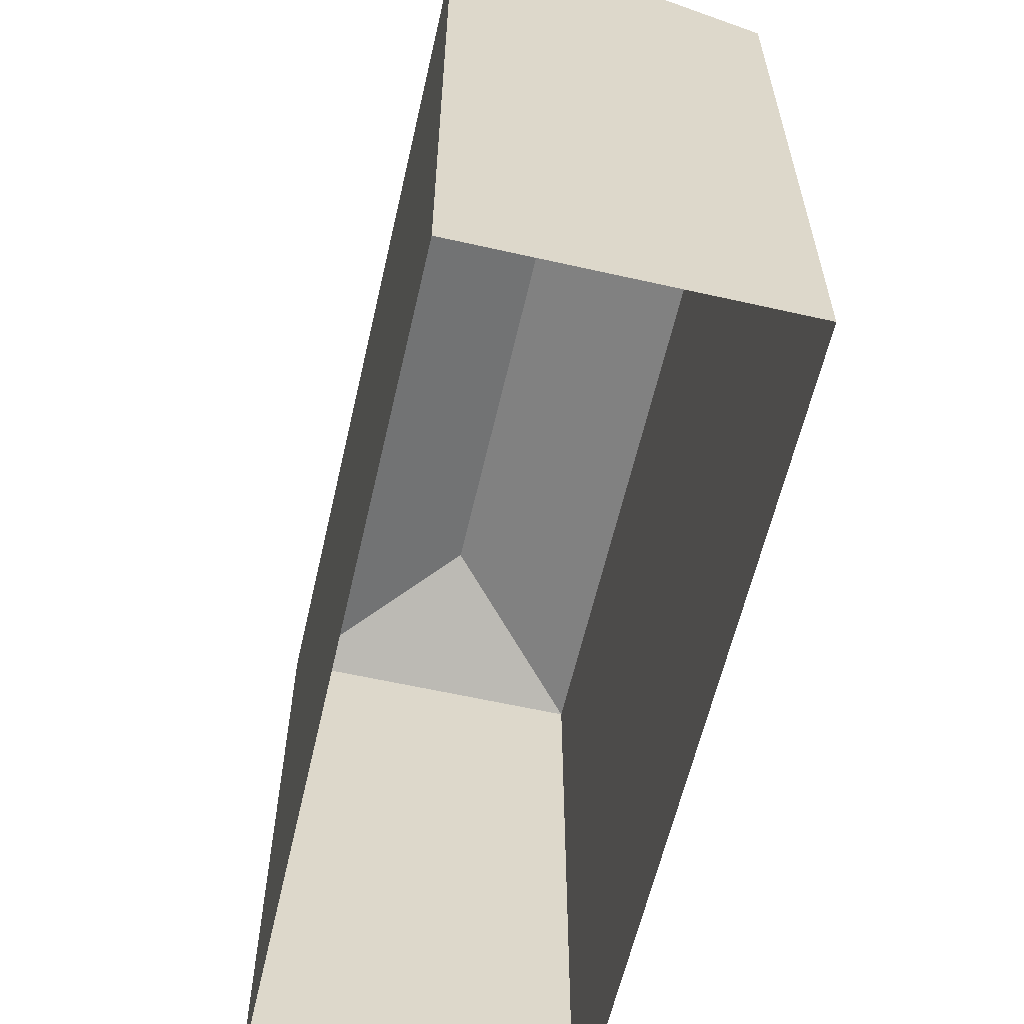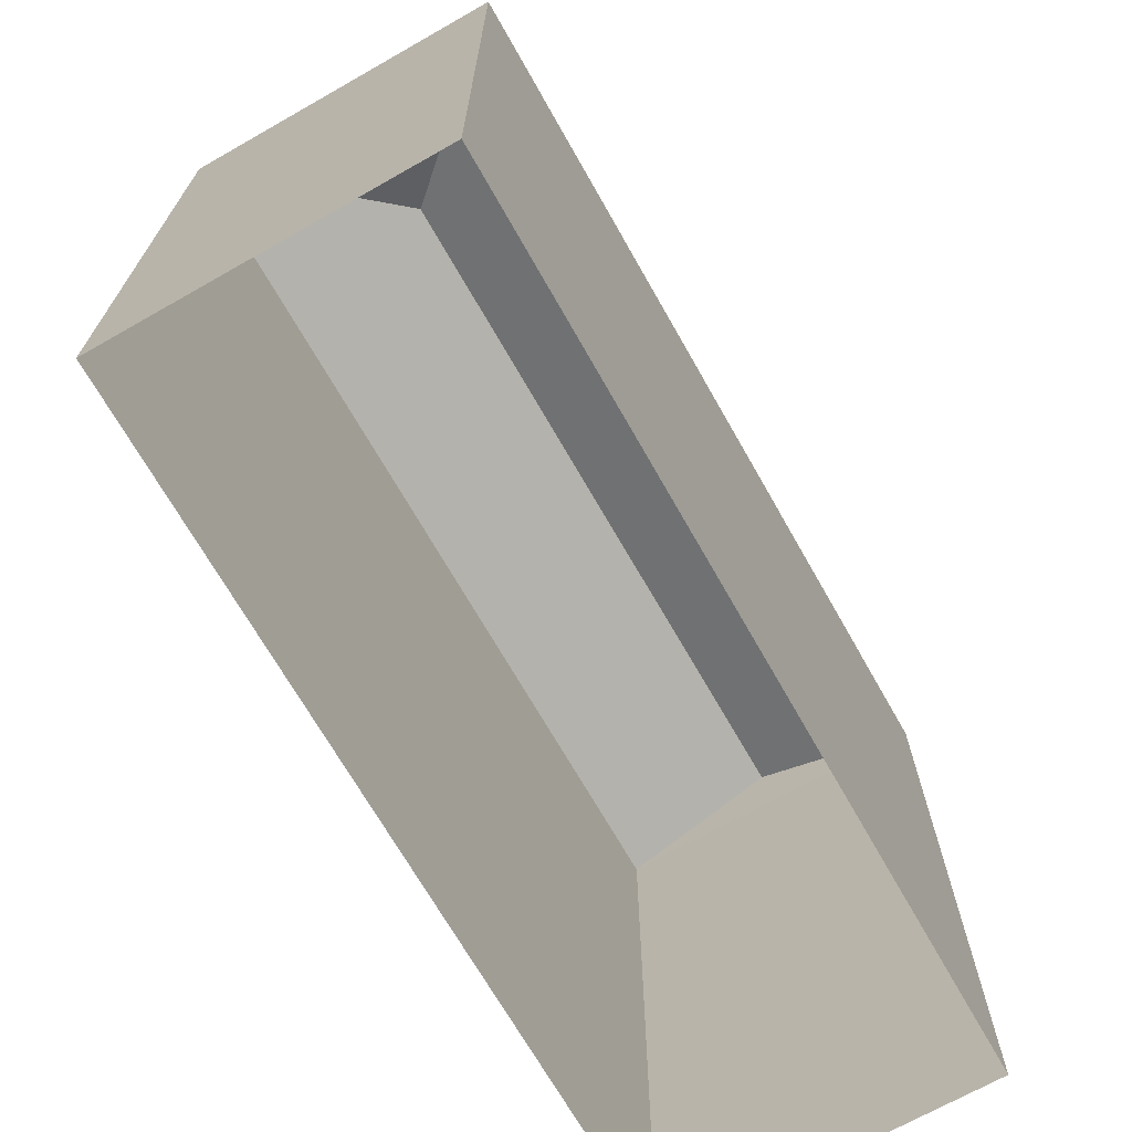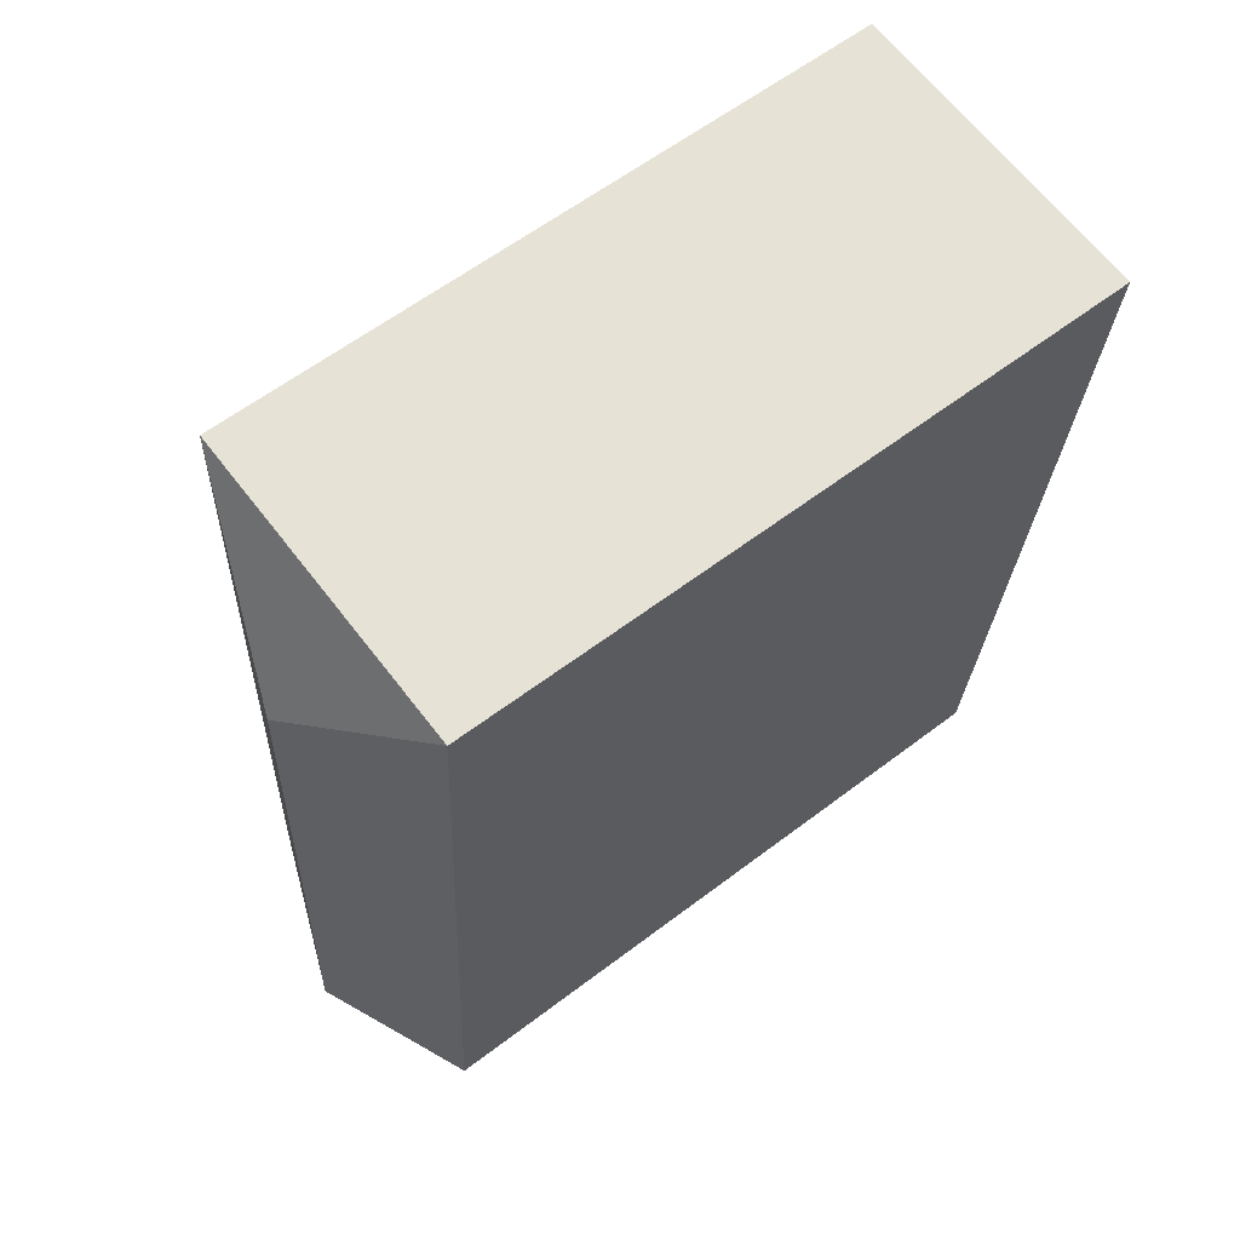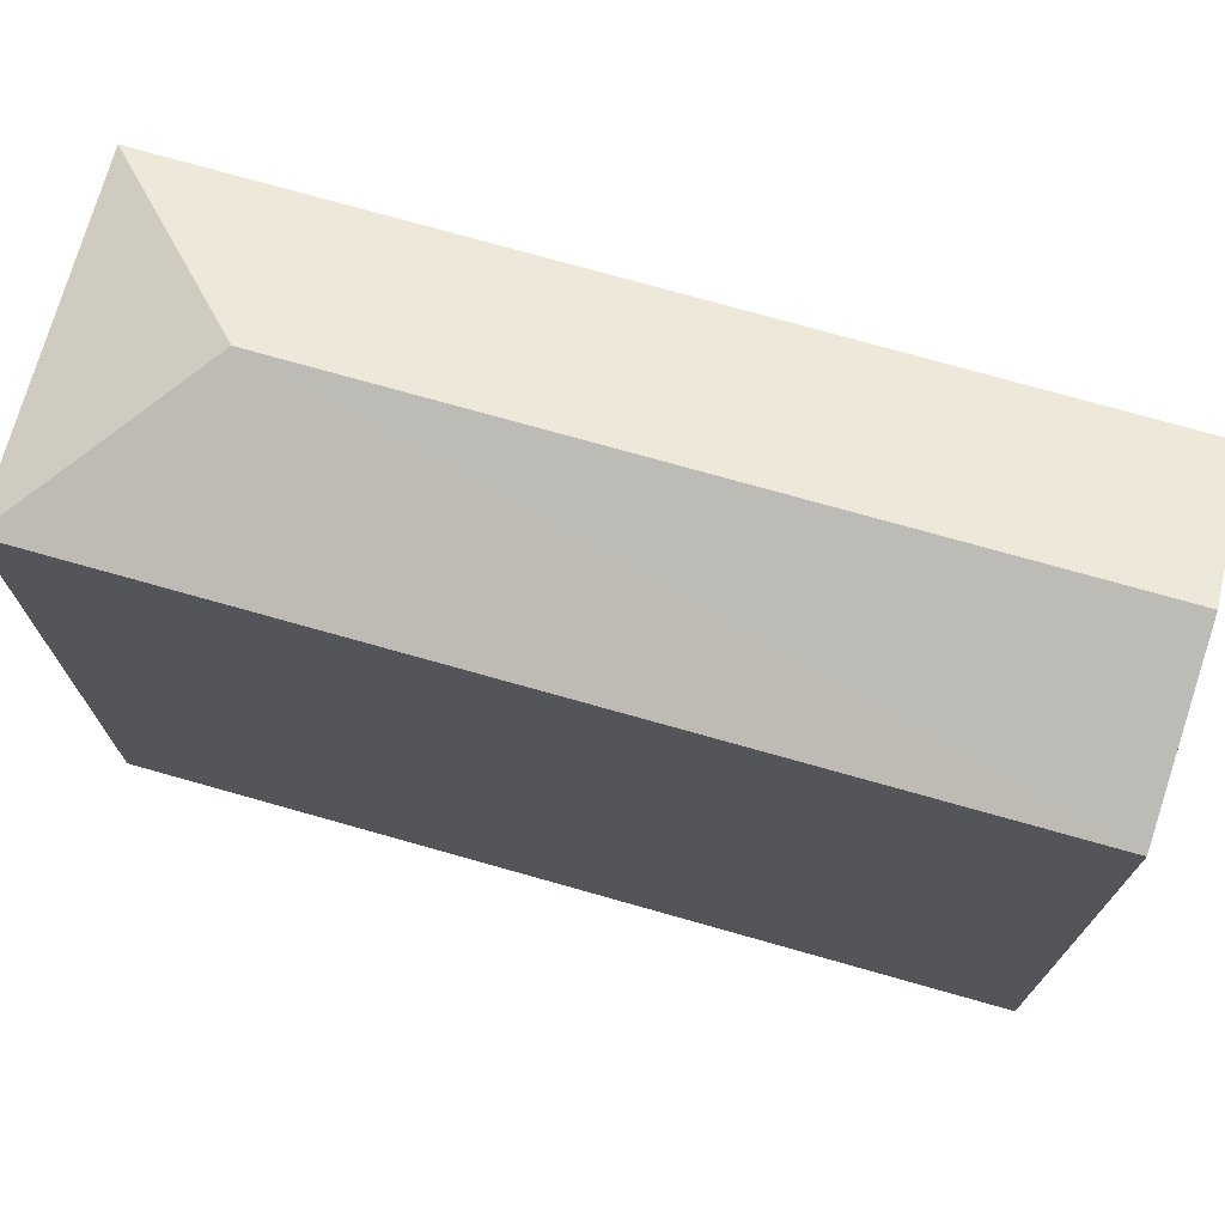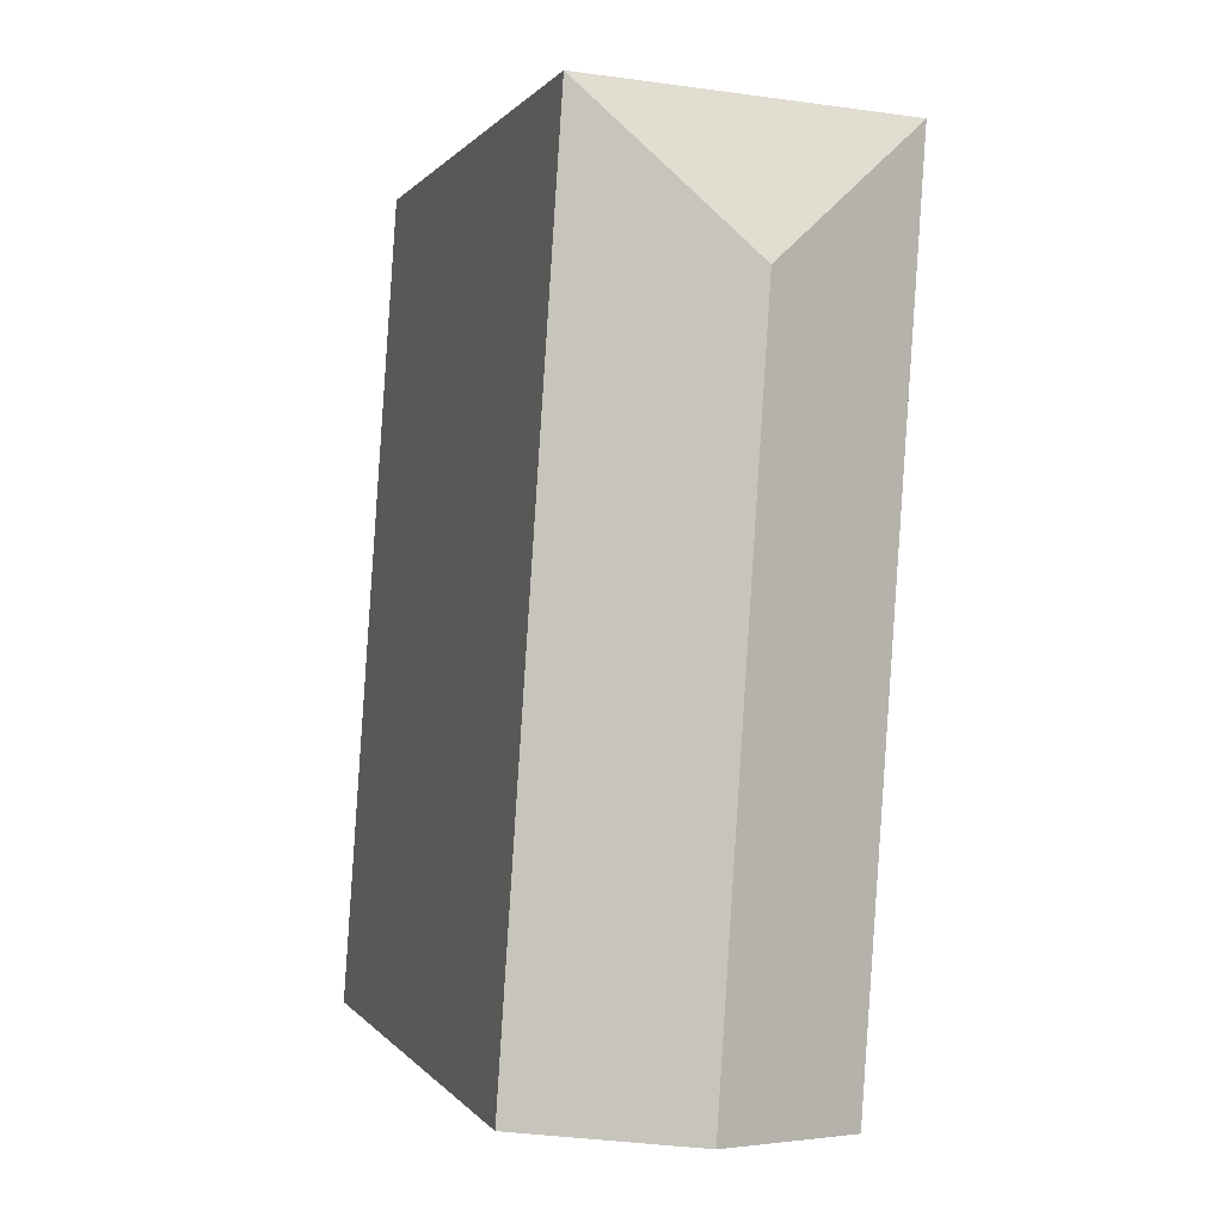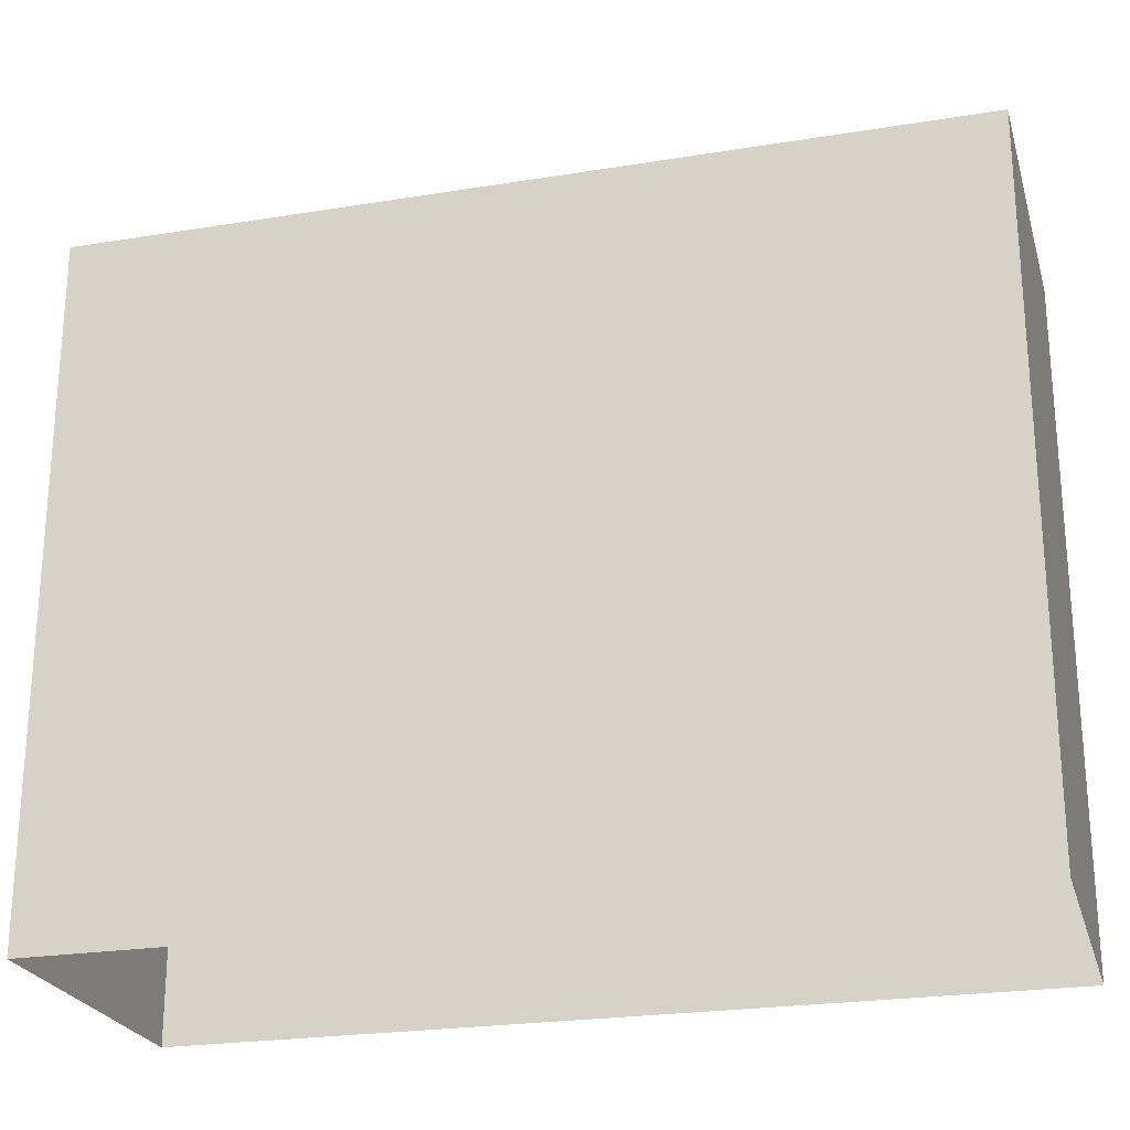
<metadata>
{"format":"obj","ext":"obj","renderer":"f3d","projection":"perspective","resolution":1024,"background":"white","views":[{"elev":-59.8,"azim":-16.6,"up":"+Z"},{"elev":-69.9,"azim":-154.1,"up":"+Z"},{"elev":61.2,"azim":52.3,"up":"+Y"},{"elev":72.9,"azim":-77.8,"up":"+Z"},{"elev":0.2,"azim":-16.7,"up":"+Y"},{"elev":-23.9,"azim":101.3,"up":"+Z"}]}
</metadata>
<code>
v -3.726e+05 -1.036e+05 32.03
v -3.726e+05 -1.036e+05 32.03
v -3.726e+05 -1.036e+05 32.03
v -3.726e+05 -1.036e+05 32.03
v -3.726e+05 -1.036e+05 42.25
v -3.726e+05 -1.036e+05 42.25
v -3.726e+05 -1.036e+05 43.25
v -3.726e+05 -1.036e+05 43.25
v -3.726e+05 -1.036e+05 42.25
v -3.726e+05 -1.036e+05 42.25
f 1 2 3
f 1 4 2
f 5 6 7
f 8 5 7
f 7 9 8
f 7 10 9
f 7 6 10
f 9 4 1
f 9 10 4
f 1 3 9
f 9 5 8
f 9 3 5
f 6 2 4
f 10 6 4
f 6 3 2
f 6 5 3

</code>
